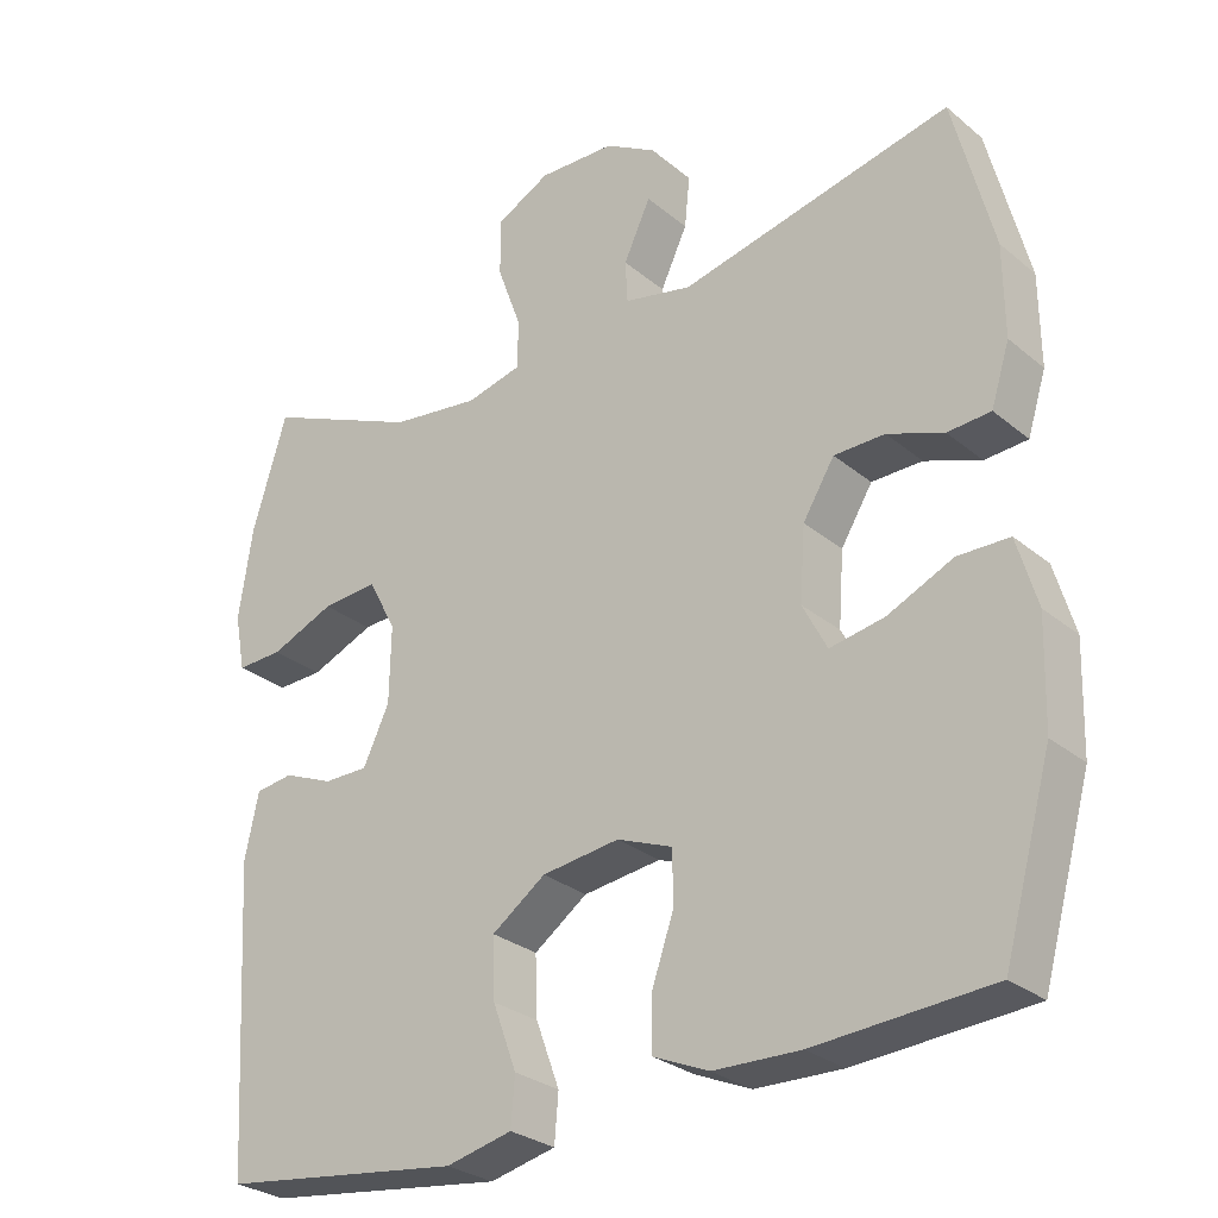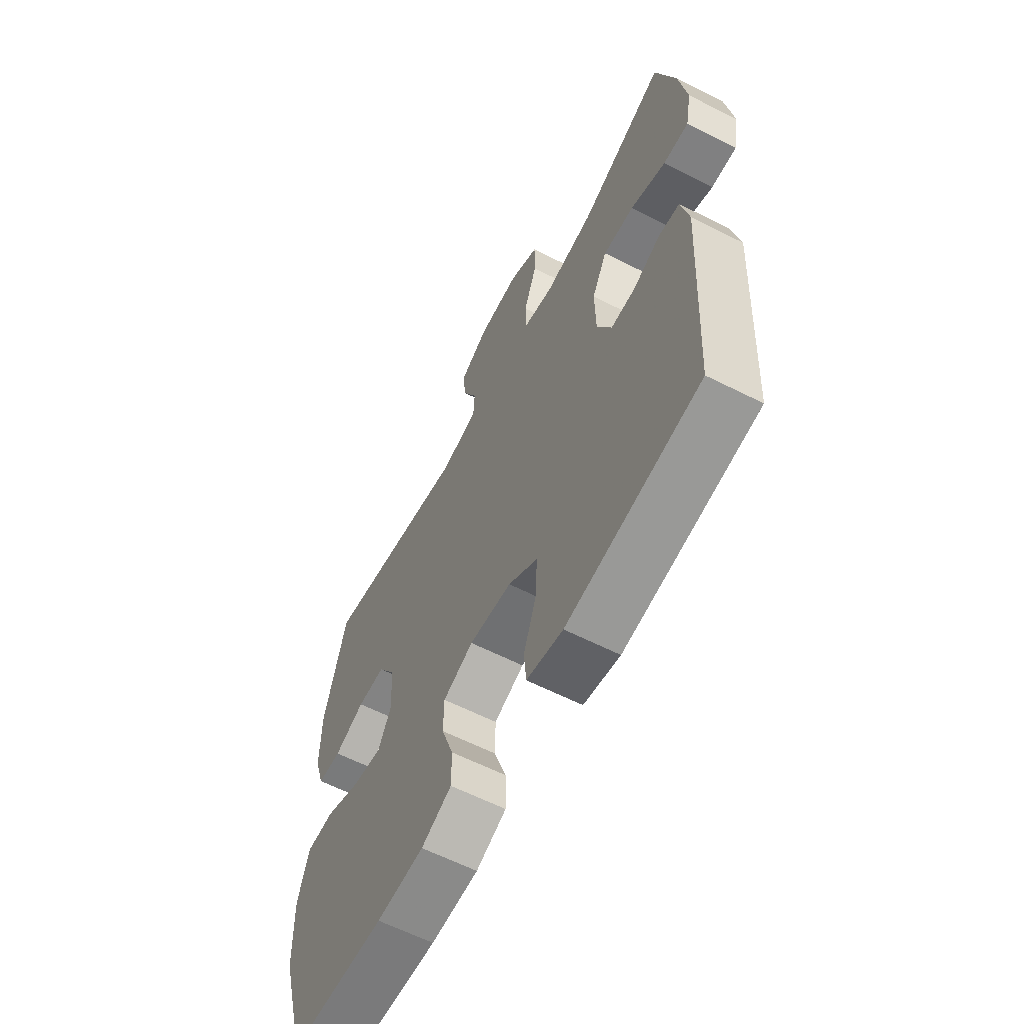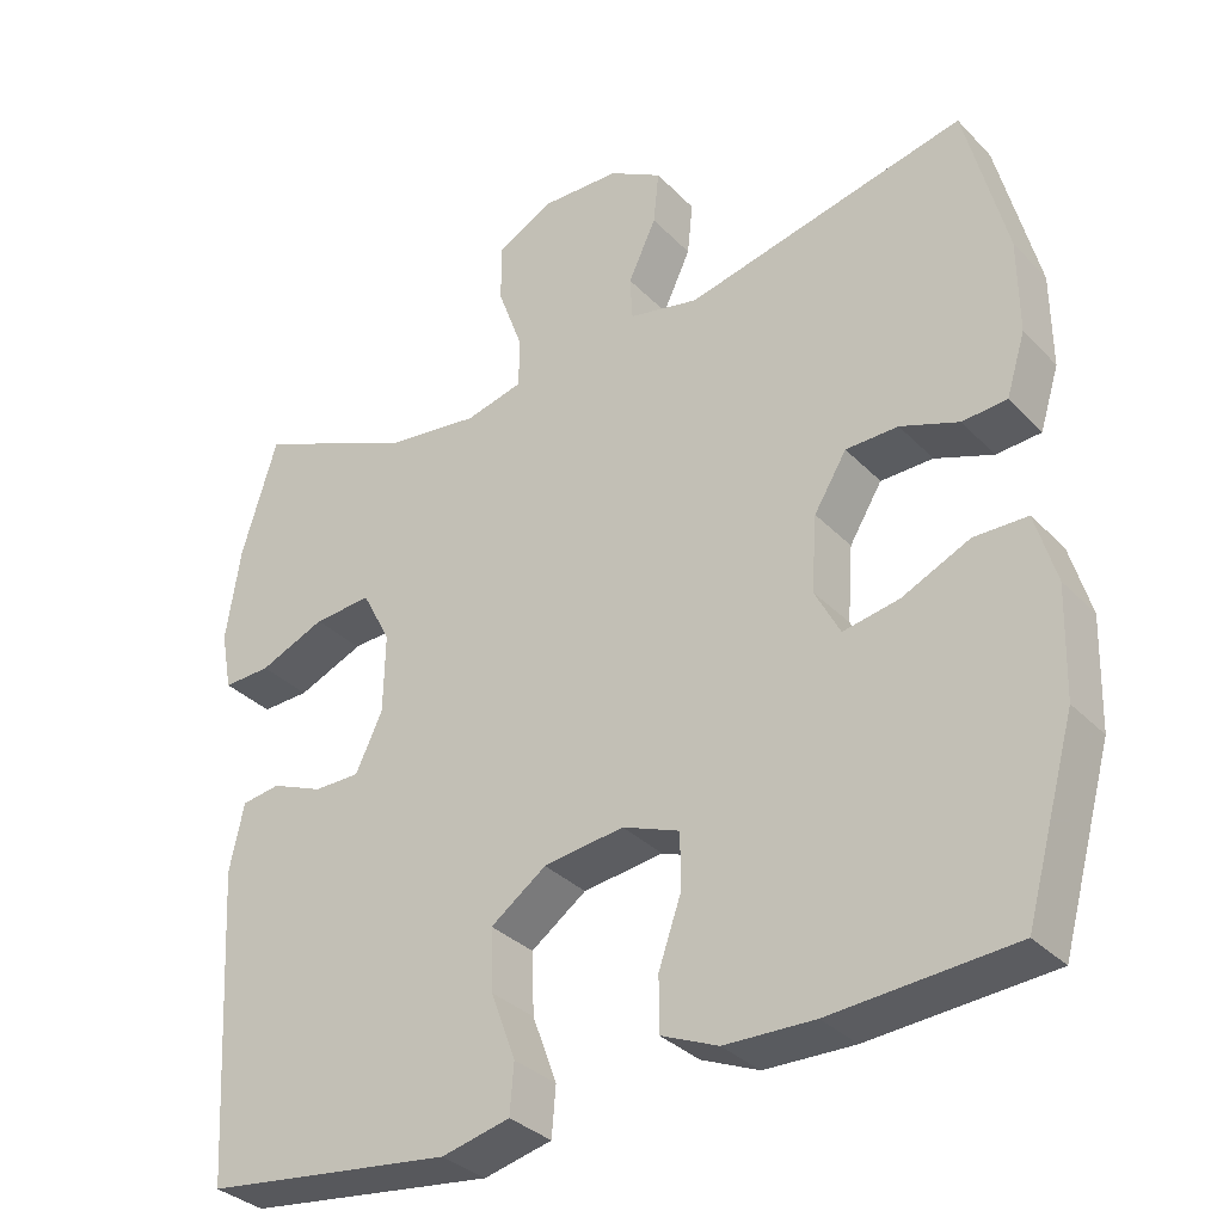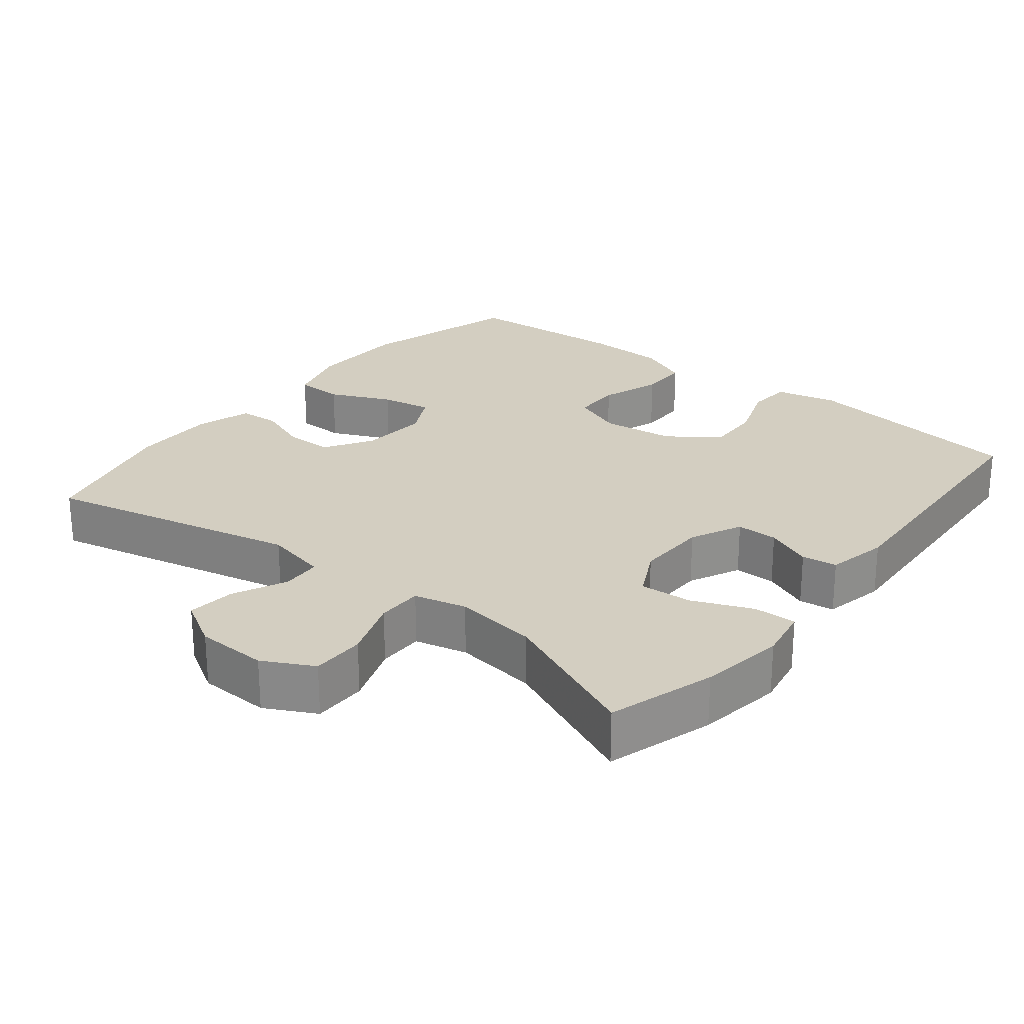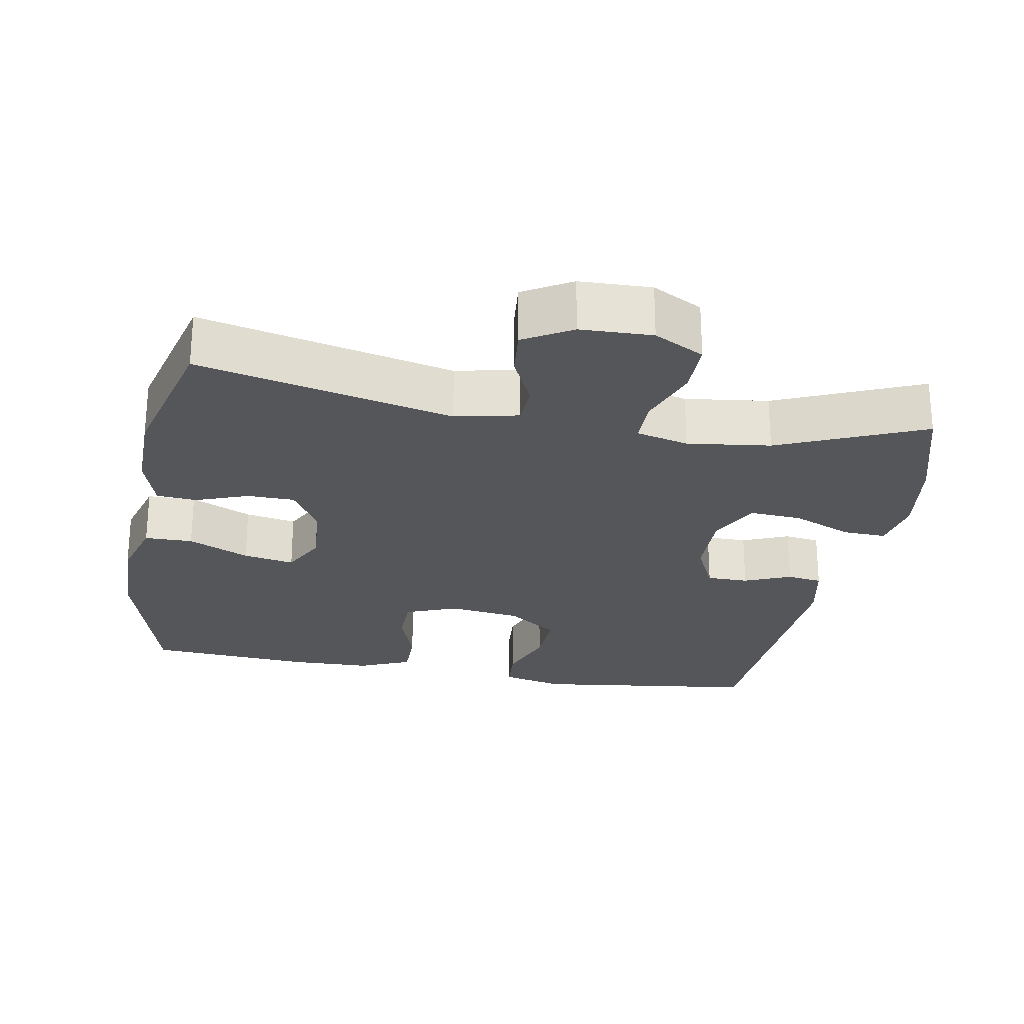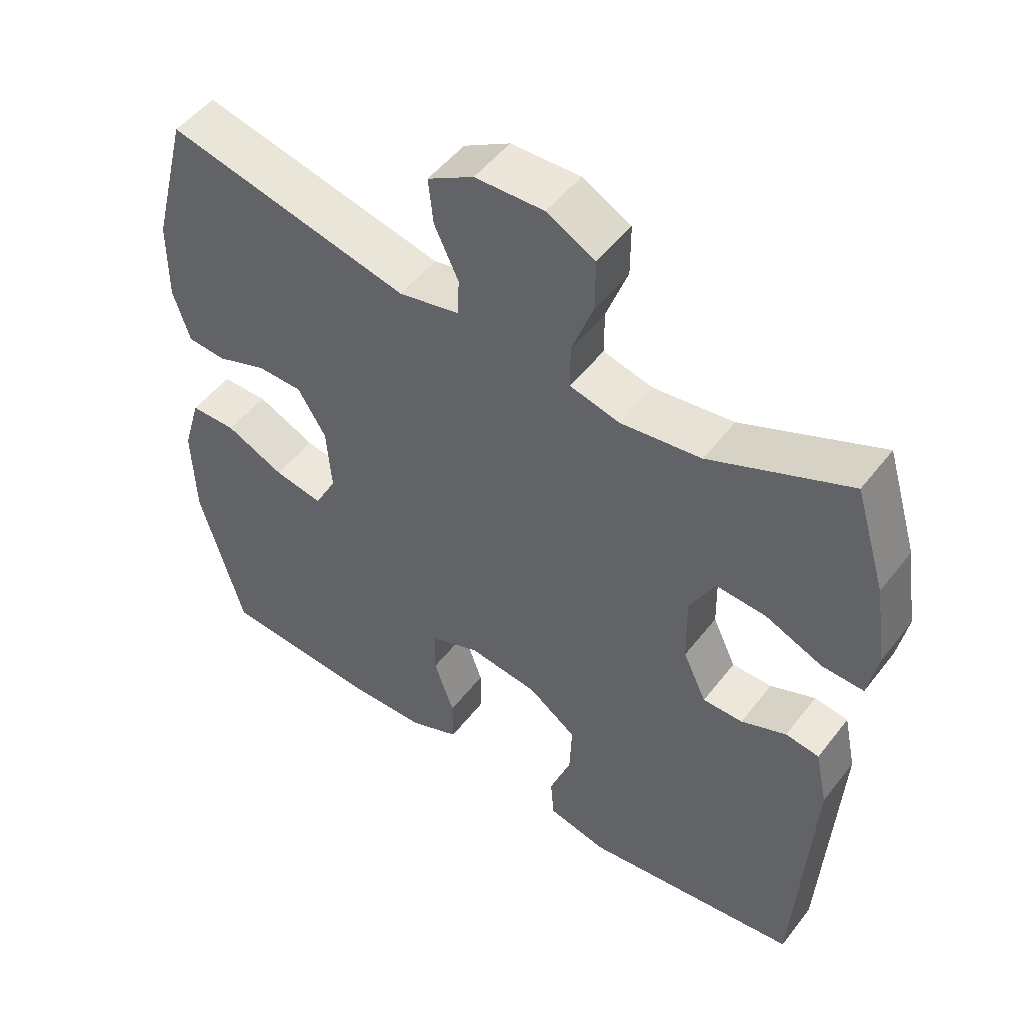
<metadata>
{"format":"obj","ext":"obj","renderer":"f3d","projection":"perspective","resolution":1024,"background":"white","views":[{"elev":-28.2,"azim":-140.9,"up":"+Z"},{"elev":-61.9,"azim":62.8,"up":"+Z"},{"elev":-33.4,"azim":-143.6,"up":"+Z"},{"elev":25.2,"azim":38.7,"up":"+Y"},{"elev":-25.5,"azim":-10.3,"up":"+Y"},{"elev":50.3,"azim":36.3,"up":"+Z"}]}
</metadata>
<code>
v -0.5 0.07 -0.5
v -0.563 0.07 -0.274
v -0.567 0.07 -0.137
v -0.541 0.07 -0.048
v -0.474 0.07 -0.047
v -0.389 0.07 -0.086
v -0.318 0.07 -0.099
v -0.286 0.07 -0.038
v -0.293 0.07 0.057
v -0.334 0.07 0.124
v -0.4 0.07 0.125
v -0.473 0.07 0.098
v -0.529 0.07 0.102
v -0.553 0.07 0.179
v -0.552 0.07 0.297
v -0.5 0.07 0.5
v -0.146 0.07 0.419
v -0.058 0.07 0.438
v -0.055 0.07 0.493
v -0.09 0.07 0.568
v -0.097 0.07 0.635
v -0.03 0.07 0.674
v 0.07 0.07 0.677
v 0.14 0.07 0.64
v 0.14 0.07 0.565
v 0.109 0.07 0.48
v 0.109 0.07 0.416
v 0.182 0.07 0.398
v 0.298 0.07 0.413
v 0.5 0.07 0.5
v 0.545 0.07 0.351
v 0.563 0.07 0.232
v 0.549 0.07 0.158
v 0.489 0.07 0.16
v 0.406 0.07 0.195
v 0.333 0.07 0.2
v 0.297 0.07 0.131
v 0.299 0.07 0.031
v 0.333 0.07 -0.041
v 0.391 0.07 -0.041
v 0.456 0.07 -0.014
v 0.505 0.07 -0.021
v 0.523 0.07 -0.106
v 0.5 0.07 -0.5
v 0.186 0.07 -0.541
v 0.1 0.07 -0.521
v 0.095 0.07 -0.459
v 0.126 0.07 -0.375
v 0.129 0.07 -0.297
v 0.059 0.07 -0.247
v -0.042 0.07 -0.234
v -0.114 0.07 -0.262
v -0.115 0.07 -0.33
v -0.086 0.07 -0.414
v -0.086 0.07 -0.482
v -0.158 0.07 -0.513
v -0.271 0.07 -0.516
v -0.5 0 -0.5
v -0.563 0 -0.274
v -0.567 0 -0.137
v -0.541 0 -0.048
v -0.474 0 -0.047
v -0.389 0 -0.086
v -0.318 0 -0.099
v -0.286 0 -0.038
v -0.293 0 0.057
v -0.334 0 0.124
v -0.4 0 0.125
v -0.473 0 0.098
v -0.529 0 0.102
v -0.553 0 0.179
v -0.552 0 0.297
v -0.5 0 0.5
v -0.146 0 0.419
v -0.058 0 0.438
v -0.055 0 0.493
v -0.09 0 0.568
v -0.097 0 0.635
v -0.03 0 0.674
v 0.07 0 0.677
v 0.14 0 0.64
v 0.14 0 0.565
v 0.109 0 0.48
v 0.109 0 0.416
v 0.182 0 0.398
v 0.298 0 0.413
v 0.5 0 0.5
v 0.545 0 0.351
v 0.563 0 0.232
v 0.549 0 0.158
v 0.489 0 0.16
v 0.406 0 0.195
v 0.333 0 0.2
v 0.297 0 0.131
v 0.299 0 0.031
v 0.333 0 -0.041
v 0.391 0 -0.041
v 0.456 0 -0.014
v 0.505 0 -0.021
v 0.523 0 -0.106
v 0.5 0 -0.5
v 0.186 0 -0.541
v 0.1 0 -0.521
v 0.095 0 -0.459
v 0.126 0 -0.375
v 0.129 0 -0.297
v 0.059 0 -0.247
v -0.042 0 -0.234
v -0.114 0 -0.262
v -0.115 0 -0.33
v -0.086 0 -0.414
v -0.086 0 -0.482
v -0.158 0 -0.513
v -0.271 0 -0.516
f 4 5 6
f 3 4 6
f 2 3 6
f 1 2 6
f 57 1 6
f 56 57 6
f 55 56 6
f 54 55 6
f 53 54 6
f 52 53 6 7
f 51 52 7 8
f 50 51 8 9
f 49 50 9 10
f 46 47 48
f 45 46 48
f 44 45 48
f 43 44 48
f 42 43 48
f 41 42 48
f 40 41 48
f 39 40 48 49
f 38 39 49 10
f 33 34 35
f 32 33 35
f 31 32 35
f 30 31 35
f 29 30 35
f 28 29 35 36
f 27 28 36 37
f 24 25 26
f 23 24 26
f 22 23 26
f 21 22 26
f 20 21 26
f 19 20 26
f 18 19 26 27
f 37 38 10
f 27 37 10
f 18 27 10
f 17 18 10
f 15 16 17
f 14 15 17
f 13 14 17
f 12 13 17
f 11 12 17
f 10 11 17
f 63 62 61
f 63 61 60
f 63 60 59
f 63 59 58
f 63 58 114
f 63 114 113
f 63 113 112
f 63 112 111
f 63 111 110
f 64 63 110 109
f 65 64 109 108
f 66 65 108 107
f 67 66 107 106
f 105 104 103
f 105 103 102
f 105 102 101
f 105 101 100
f 105 100 99
f 105 99 98
f 105 98 97
f 106 105 97 96
f 67 106 96 95
f 92 91 90
f 92 90 89
f 92 89 88
f 92 88 87
f 92 87 86
f 93 92 86 85
f 94 93 85 84
f 83 82 81
f 83 81 80
f 83 80 79
f 83 79 78
f 83 78 77
f 83 77 76
f 84 83 76 75
f 67 95 94
f 67 94 84
f 67 84 75
f 67 75 74
f 74 73 72
f 74 72 71
f 74 71 70
f 74 70 69
f 74 69 68
f 74 68 67
f 1 58 59 2
f 2 59 60 3
f 3 60 61 4
f 4 61 62 5
f 5 62 63 6
f 6 63 64 7
f 7 64 65 8
f 8 65 66 9
f 9 66 67 10
f 10 67 68 11
f 11 68 69 12
f 12 69 70 13
f 13 70 71 14
f 14 71 72 15
f 15 72 73 16
f 16 73 74 17
f 17 74 75 18
f 18 75 76 19
f 19 76 77 20
f 20 77 78 21
f 21 78 79 22
f 22 79 80 23
f 23 80 81 24
f 24 81 82 25
f 25 82 83 26
f 26 83 84 27
f 27 84 85 28
f 28 85 86 29
f 29 86 87 30
f 30 87 88 31
f 31 88 89 32
f 32 89 90 33
f 33 90 91 34
f 34 91 92 35
f 35 92 93 36
f 36 93 94 37
f 37 94 95 38
f 38 95 96 39
f 39 96 97 40
f 40 97 98 41
f 41 98 99 42
f 42 99 100 43
f 43 100 101 44
f 44 101 102 45
f 45 102 103 46
f 46 103 104 47
f 47 104 105 48
f 48 105 106 49
f 49 106 107 50
f 50 107 108 51
f 51 108 109 52
f 52 109 110 53
f 53 110 111 54
f 54 111 112 55
f 55 112 113 56
f 56 113 114 57
f 57 114 58 1

</code>
